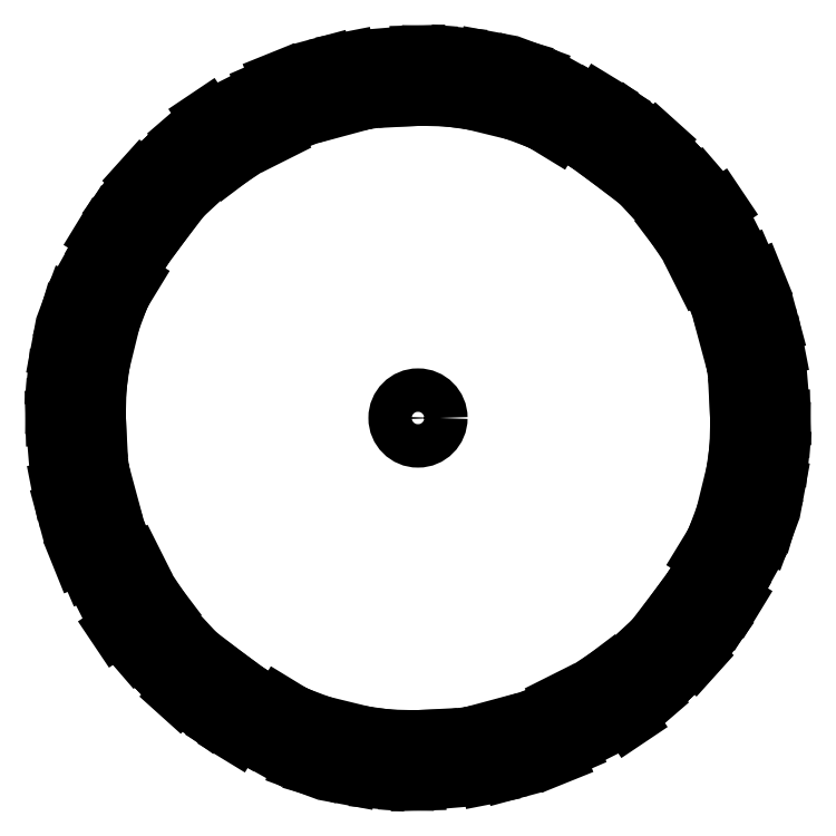
<metadata>
{"format":"dxf","ext":"dxf","renderer":"ezdxf+matplotlib","layout":"modelspace","background":"white","min_lineweight":24,"dpi":150}
</metadata>
<code>
0
SECTION
2
ENTITIES
0
LINE
8
0
10
-266.9
20
96.84
30
0
11
-266.7
21
97.39
31
0
0
LINE
8
0
10
-269.7
20
103.3
30
0
11
-269.2
21
103.1
31
0
0
LINE
8
0
10
-269.6
20
103.5
30
0
11
-269.1
21
103.2
31
0
0
LINE
8
0
10
-270.2
20
101.5
30
0
11
-269.6
21
101.5
31
0
0
LINE
8
0
10
-270.1
20
101.7
30
0
11
-269.6
21
101.7
31
0
0
LINE
8
0
10
-270.1
20
101.9
30
0
11
-269.6
21
101.8
31
0
0
LINE
8
0
10
-270
20
102.2
30
0
11
-269.5
21
102.1
31
0
0
LINE
8
0
10
-270.1
20
102.3
30
0
11
-269.6
21
102.2
31
0
0
LINE
8
0
10
-270
20
102.5
30
0
11
-269.5
21
102.4
31
0
0
LINE
8
0
10
-270
20
102.7
30
0
11
-269.4
21
102.6
31
0
0
LINE
8
0
10
-269.9
20
102.9
30
0
11
-269.4
21
102.7
31
0
0
LINE
8
0
10
-269.8
20
103.1
30
0
11
-269.3
21
102.9
31
0
0
LINE
8
0
10
-270
20
100.6
30
0
11
-269.5
21
100.7
31
0
0
LINE
8
0
10
-270.1
20
101.2
30
0
11
-269.6
21
101.2
31
0
0
LINE
8
0
10
-270.1
20
101
30
0
11
-269.6
21
101
31
0
0
LINE
8
0
10
-270
20
100.8
30
0
11
-269.5
21
100.8
31
0
0
LINE
8
0
10
-270
20
100.2
30
0
11
-269.4
21
100.3
31
0
0
LINE
8
0
10
-269.9
20
100.1
30
0
11
-269.4
21
100.2
31
0
0
LINE
8
0
10
-270
20
100.4
30
0
11
-269.5
21
100.5
31
0
0
LINE
8
0
10
-269.9
20
99.81
30
0
11
-269.4
21
100
31
0
0
LINE
8
0
10
-269.5
20
99.11
30
0
11
-269.1
21
99.37
31
0
0
LINE
8
0
10
-269.7
20
99.39
30
0
11
-269.2
21
99.61
31
0
0
LINE
8
0
10
-270.1
20
100.5
30
0
11
-269.5
21
100.6
31
0
0
LINE
8
0
10
-269.6
20
99.23
30
0
11
-269.1
21
99.5
31
0
0
LINE
8
0
10
-269.5
20
99
30
0
11
-269
21
99.22
31
0
0
LINE
8
0
10
-269.1
20
98.34
30
0
11
-268.6
21
98.7
31
0
0
LINE
8
0
10
-269.1
20
98.55
30
0
11
-268.7
21
98.87
31
0
0
LINE
8
0
10
-269.3
20
98.62
30
0
11
-268.9
21
98.89
31
0
0
LINE
8
0
10
-269.4
20
98.84
30
0
11
-268.9
21
99.14
31
0
0
LINE
8
0
10
-270.2
20
101.4
30
0
11
-269.6
21
101.4
31
0
0
LINE
8
0
10
-269.8
20
99.56
30
0
11
-269.3
21
99.79
31
0
0
LINE
8
0
10
-268.9
20
98.18
30
0
11
-268.5
21
98.55
31
0
0
LINE
8
0
10
-268.8
20
98.06
30
0
11
-268.4
21
98.43
31
0
0
LINE
8
0
10
-268.6
20
97.93
30
0
11
-268.3
21
98.32
31
0
0
LINE
8
0
10
-268.5
20
97.75
30
0
11
-268.1
21
98.16
31
0
0
LINE
8
0
10
-268.3
20
97.66
30
0
11
-268
21
98.09
31
0
0
LINE
8
0
10
-268.1
20
97.48
30
0
11
-267.8
21
97.95
31
0
0
LINE
8
0
10
-267.7
20
97.24
30
0
11
-267.4
21
97.69
31
0
0
LINE
8
0
10
-267.8
20
97.23
30
0
11
-267.5
21
97.69
31
0
0
LINE
8
0
10
-267.9
20
97.35
30
0
11
-267.6
21
97.82
31
0
0
LINE
8
0
10
-267.4
20
97.17
30
0
11
-267.2
21
97.62
31
0
0
LINE
8
0
10
-267.3
20
97.04
30
0
11
-267
21
97.51
31
0
0
LINE
8
0
10
-267.1
20
96.96
30
0
11
-266.8
21
97.44
31
0
0
LINE
8
0
10
-269.4
20
104
30
0
11
-268.9
21
103.7
31
0
0
LINE
8
0
10
-269.5
20
103.8
30
0
11
-269.1
21
103.5
31
0
0
LINE
8
0
10
-269.5
20
103.7
30
0
11
-269.1
21
103.4
31
0
0
LINE
8
0
10
-269.3
20
104.2
30
0
11
-268.8
21
103.8
31
0
0
LINE
8
0
10
-269.1
20
104.3
30
0
11
-268.7
21
104
31
0
0
LINE
8
0
10
-269
20
104.5
30
0
11
-268.6
21
104.2
31
0
0
LINE
8
0
10
-268.8
20
104.7
30
0
11
-268.4
21
104.3
31
0
0
LINE
8
0
10
-268.7
20
104.8
30
0
11
-268.3
21
104.4
31
0
0
LINE
8
0
10
-268.6
20
104.9
30
0
11
-268.2
21
104.5
31
0
0
LINE
8
0
10
-267.2
20
105.8
30
0
11
-267
21
105.3
31
0
0
LINE
8
0
10
-267.9
20
105.4
30
0
11
-267.6
21
104.9
31
0
0
LINE
8
0
10
-268.1
20
105.4
30
0
11
-267.9
21
105
31
0
0
LINE
8
0
10
-268.2
20
105.2
30
0
11
-267.9
21
104.8
31
0
0
LINE
8
0
10
-268.4
20
105.1
30
0
11
-268
21
104.7
31
0
0
LINE
8
0
10
-267.8
20
105.5
30
0
11
-267.5
21
105
31
0
0
LINE
8
0
10
-267.5
20
105.6
30
0
11
-267.3
21
105.1
31
0
0
LINE
8
0
10
-267.4
20
105.7
30
0
11
-267.1
21
105.2
31
0
0
LINE
8
0
10
-267.6
20
105.6
30
0
11
-267.4
21
105.1
31
0
0
LINE
8
0
10
-266.9
20
105.9
30
0
11
-266.7
21
105.4
31
0
0
LINE
8
0
10
-261
20
103.4
30
0
11
-261.5
21
103.2
31
0
0
CIRCLE
8
0
10
-265.4
20
101.4
30
0
40
0.2859
0
LINE
8
0
10
-266.7
20
96.78
30
0
11
-266.5
21
97.33
31
0
0
LINE
8
0
10
-266.5
20
96.76
30
0
11
-266.3
21
97.3
31
0
0
LINE
8
0
10
-266.3
20
96.66
30
0
11
-266.2
21
97.13
31
0
0
LINE
8
0
10
-266.1
20
96.74
30
0
11
-266
21
97.23
31
0
0
LINE
8
0
10
-265.9
20
96.61
30
0
11
-265.8
21
97.2
31
0
0
LINE
8
0
10
-265.7
20
96.63
30
0
11
-265.6
21
97.15
31
0
0
LINE
8
0
10
-265.5
20
96.6
30
0
11
-265.5
21
97.18
31
0
0
LINE
8
0
10
-264.6
20
96.7
30
0
11
-264.6
21
97.22
31
0
0
LINE
8
0
10
-265.2
20
96.65
30
0
11
-265.2
21
97.19
31
0
0
LINE
8
0
10
-264.9
20
96.63
30
0
11
-265
21
97.19
31
0
0
LINE
8
0
10
-264.7
20
96.71
30
0
11
-264.8
21
97.21
31
0
0
LINE
8
0
10
-264.1
20
96.74
30
0
11
-264.3
21
97.33
31
0
0
LINE
8
0
10
-264
20
96.85
30
0
11
-264.2
21
97.35
31
0
0
LINE
8
0
10
-264.3
20
96.71
30
0
11
-264.4
21
97.25
31
0
0
LINE
8
0
10
-263.8
20
96.88
30
0
11
-264
21
97.38
31
0
0
LINE
8
0
10
-263.1
20
97.22
30
0
11
-263.3
21
97.7
31
0
0
LINE
8
0
10
-263.4
20
97.06
30
0
11
-263.6
21
97.55
31
0
0
LINE
8
0
10
-264.4
20
96.68
30
0
11
-264.5
21
97.25
31
0
0
LINE
8
0
10
-263.2
20
97.15
30
0
11
-263.5
21
97.67
31
0
0
LINE
8
0
10
-263
20
97.29
30
0
11
-263.2
21
97.77
31
0
0
LINE
8
0
10
-262.3
20
97.69
30
0
11
-262.7
21
98.1
31
0
0
LINE
8
0
10
-262.5
20
97.61
30
0
11
-262.8
21
98.03
31
0
0
LINE
8
0
10
-262.6
20
97.43
30
0
11
-262.9
21
97.83
31
0
0
LINE
8
0
10
-262.8
20
97.39
30
0
11
-263.1
21
97.85
31
0
0
LINE
8
0
10
-265.4
20
96.59
30
0
11
-265.4
21
97.18
31
0
0
LINE
8
0
10
-263.5
20
96.94
30
0
11
-263.8
21
97.49
31
0
0
LINE
8
0
10
-262.1
20
97.86
30
0
11
-262.5
21
98.26
31
0
0
LINE
8
0
10
-262
20
97.97
30
0
11
-262.4
21
98.35
31
0
0
LINE
8
0
10
-261.9
20
98.11
30
0
11
-262.3
21
98.46
31
0
0
LINE
8
0
10
-261.7
20
98.24
30
0
11
-262.1
21
98.61
31
0
0
LINE
8
0
10
-261.6
20
98.44
30
0
11
-262.1
21
98.77
31
0
0
LINE
8
0
10
-261.4
20
98.62
30
0
11
-261.9
21
98.95
31
0
0
LINE
8
0
10
-261.2
20
99.1
30
0
11
-261.7
21
99.35
31
0
0
LINE
8
0
10
-261.2
20
98.99
30
0
11
-261.7
21
99.27
31
0
0
LINE
8
0
10
-261.3
20
98.83
30
0
11
-261.8
21
99.12
31
0
0
LINE
8
0
10
-261.1
20
99.3
30
0
11
-261.6
21
99.58
31
0
0
LINE
8
0
10
-261
20
99.46
30
0
11
-261.5
21
99.72
31
0
0
LINE
8
0
10
-260.9
20
99.7
30
0
11
-261.4
21
99.91
31
0
0
LINE
8
0
10
-260.8
20
99.86
30
0
11
-261.4
21
100.1
31
0
0
LINE
8
0
10
-260.7
20
100.1
30
0
11
-261.3
21
100.2
31
0
0
LINE
8
0
10
-260.7
20
100.3
30
0
11
-261.3
21
100.4
31
0
0
LINE
8
0
10
-260.6
20
100.5
30
0
11
-261.1
21
100.6
31
0
0
LINE
8
0
10
-260.7
20
100.6
30
0
11
-261.2
21
100.7
31
0
0
LINE
8
0
10
-260.6
20
100.9
30
0
11
-261.2
21
100.9
31
0
0
LINE
8
0
10
-260.6
20
101.1
30
0
11
-261.1
21
101.1
31
0
0
LINE
8
0
10
-260.6
20
101.2
30
0
11
-261.1
21
101.3
31
0
0
LINE
8
0
10
-260.7
20
102.2
30
0
11
-261.2
21
102.1
31
0
0
LINE
8
0
10
-260.6
20
101.6
30
0
11
-261.2
21
101.6
31
0
0
LINE
8
0
10
-260.6
20
101.8
30
0
11
-261.2
21
101.8
31
0
0
LINE
8
0
10
-260.7
20
102
30
0
11
-261.2
21
101.9
31
0
0
LINE
8
0
10
-260.7
20
102.6
30
0
11
-261.3
21
102.4
31
0
0
LINE
8
0
10
-260.8
20
102.7
30
0
11
-261.3
21
102.6
31
0
0
LINE
8
0
10
-260.7
20
102.4
30
0
11
-261.2
21
102.3
31
0
0
LINE
8
0
10
-260.8
20
103
30
0
11
-261.3
21
102.8
31
0
0
LINE
8
0
10
-260.6
20
102.3
30
0
11
-261.2
21
102.2
31
0
0
LINE
8
0
10
-260.6
20
101.4
30
0
11
-261.1
21
101.4
31
0
0
LINE
8
0
10
-260.9
20
103.2
30
0
11
-261.5
21
103
31
0
0
LINE
8
0
10
-265.4
20
106.2
30
0
11
-265.3
21
105.6
31
0
0
LINE
8
0
10
-266.3
20
106.1
30
0
11
-266.2
21
105.5
31
0
0
LINE
8
0
10
-266.4
20
106.1
30
0
11
-266.3
21
105.5
31
0
0
LINE
8
0
10
-266.7
20
105.9
30
0
11
-266.5
21
105.4
31
0
0
LINE
8
0
10
-266.6
20
106
30
0
11
-266.4
21
105.5
31
0
0
LINE
8
0
10
-266
20
106.1
30
0
11
-265.9
21
105.6
31
0
0
LINE
8
0
10
-265.8
20
106.2
30
0
11
-265.7
21
105.6
31
0
0
LINE
8
0
10
-265.5
20
106.1
30
0
11
-265.5
21
105.6
31
0
0
LINE
8
0
10
-266.1
20
106.1
30
0
11
-266.1
21
105.6
31
0
0
LINE
8
0
10
-261.2
20
103.7
30
0
11
-261.7
21
103.4
31
0
0
LINE
8
0
10
-261.1
20
103.6
30
0
11
-261.6
21
103.3
31
0
0
LINE
8
0
10
-261.3
20
103.8
30
0
11
-261.7
21
103.6
31
0
0
LINE
8
0
10
-261.7
20
104.4
30
0
11
-262.1
21
104.1
31
0
0
LINE
8
0
10
-261.6
20
104.2
30
0
11
-262
21
103.9
31
0
0
LINE
8
0
10
-261.4
20
104.2
30
0
11
-261.8
21
103.9
31
0
0
LINE
8
0
10
-261.4
20
103.9
30
0
11
-261.8
21
103.6
31
0
0
LINE
8
0
10
-261.8
20
104.6
30
0
11
-262.2
21
104.2
31
0
0
LINE
8
0
10
-261.9
20
104.7
30
0
11
-262.3
21
104.4
31
0
0
LINE
8
0
10
-262.1
20
104.9
30
0
11
-262.4
21
104.5
31
0
0
LINE
8
0
10
-262.2
20
105
30
0
11
-262.6
21
104.6
31
0
0
LINE
8
0
10
-262.4
20
105.1
30
0
11
-262.7
21
104.7
31
0
0
LINE
8
0
10
-262.6
20
105.3
30
0
11
-262.9
21
104.8
31
0
0
LINE
8
0
10
-263.1
20
105.5
30
0
11
-263.3
21
105.1
31
0
0
LINE
8
0
10
-263
20
105.6
30
0
11
-263.2
21
105.1
31
0
0
LINE
8
0
10
-262.8
20
105.4
30
0
11
-263.1
21
105
31
0
0
LINE
8
0
10
-263.3
20
105.6
30
0
11
-263.5
21
105.2
31
0
0
LINE
8
0
10
-263.4
20
105.7
30
0
11
-263.7
21
105.3
31
0
0
LINE
8
0
10
-263.7
20
105.8
30
0
11
-263.9
21
105.3
31
0
0
LINE
8
0
10
-263.8
20
105.9
30
0
11
-264
21
105.4
31
0
0
LINE
8
0
10
-264
20
106
30
0
11
-264.2
21
105.5
31
0
0
LINE
8
0
10
-264.3
20
106
30
0
11
-264.4
21
105.5
31
0
0
LINE
8
0
10
-264.5
20
106.1
30
0
11
-264.6
21
105.7
31
0
0
LINE
8
0
10
-264.6
20
106
30
0
11
-264.7
21
105.6
31
0
0
LINE
8
0
10
-264.8
20
106.2
30
0
11
-264.9
21
105.6
31
0
0
LINE
8
0
10
-265
20
106.2
30
0
11
-265.1
21
105.6
31
0
0
LINE
8
0
10
-265.2
20
106.2
30
0
11
-265.2
21
105.6
31
0
0
ENDSEC
0
EOF

</code>
